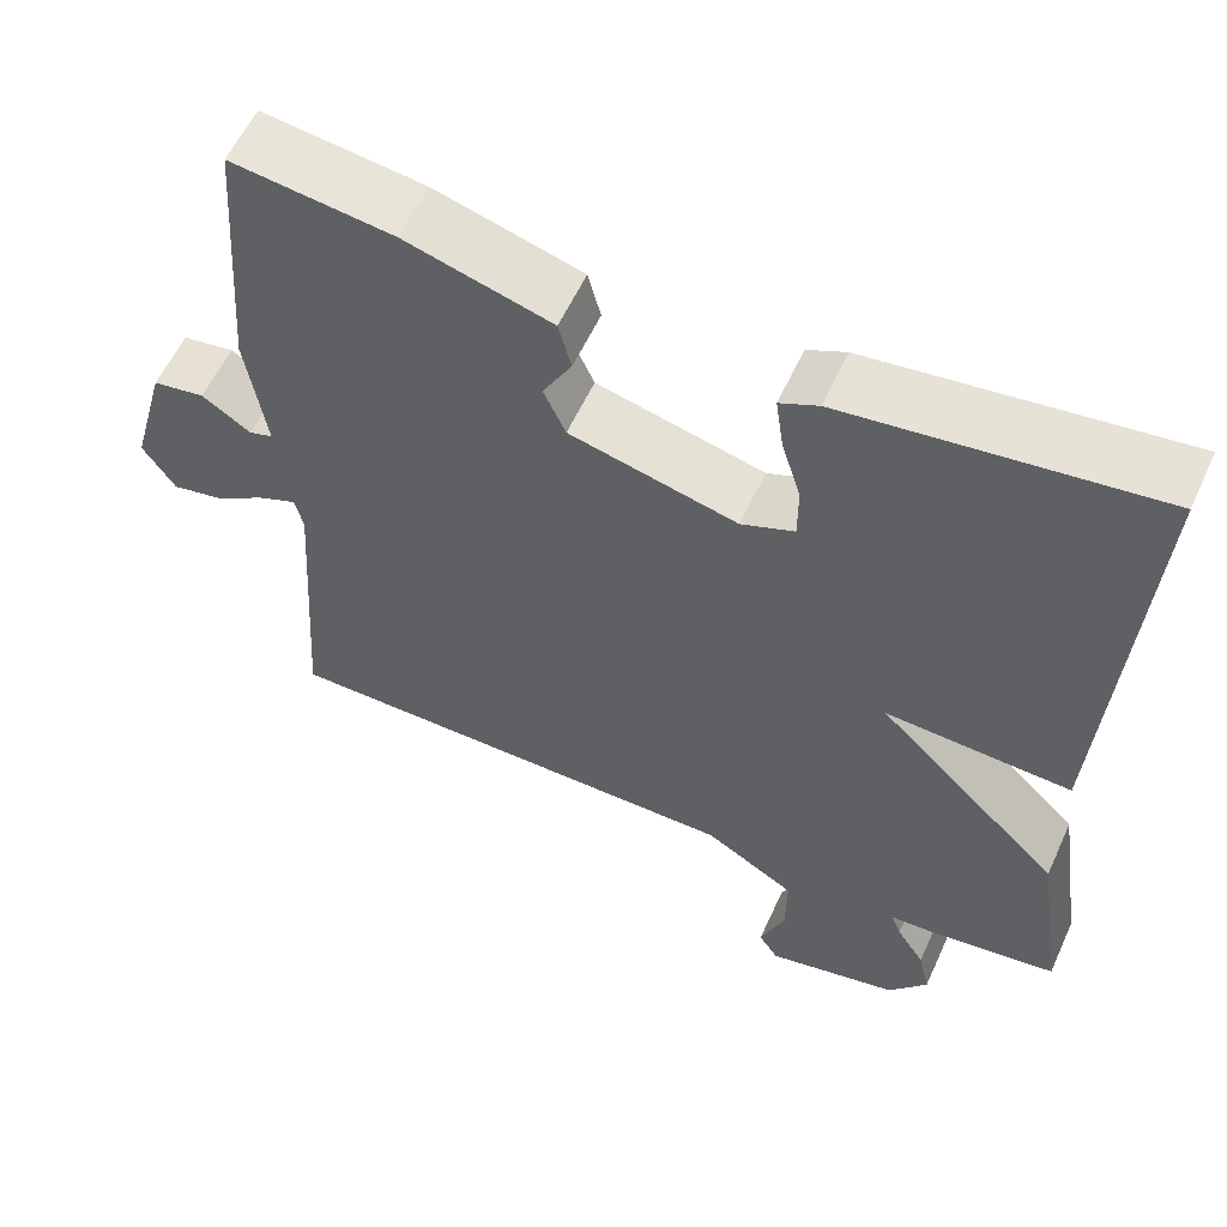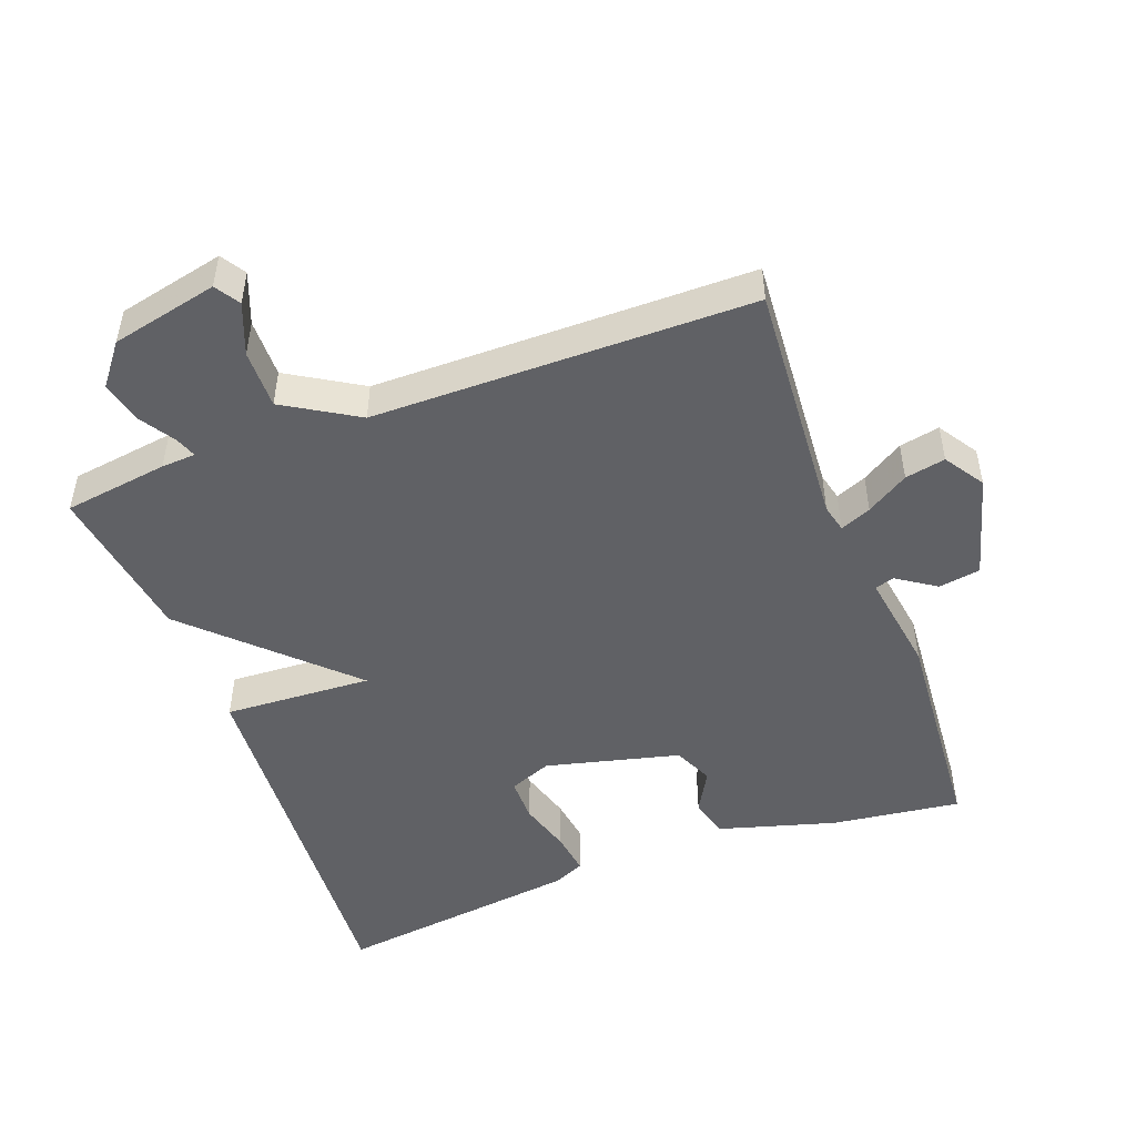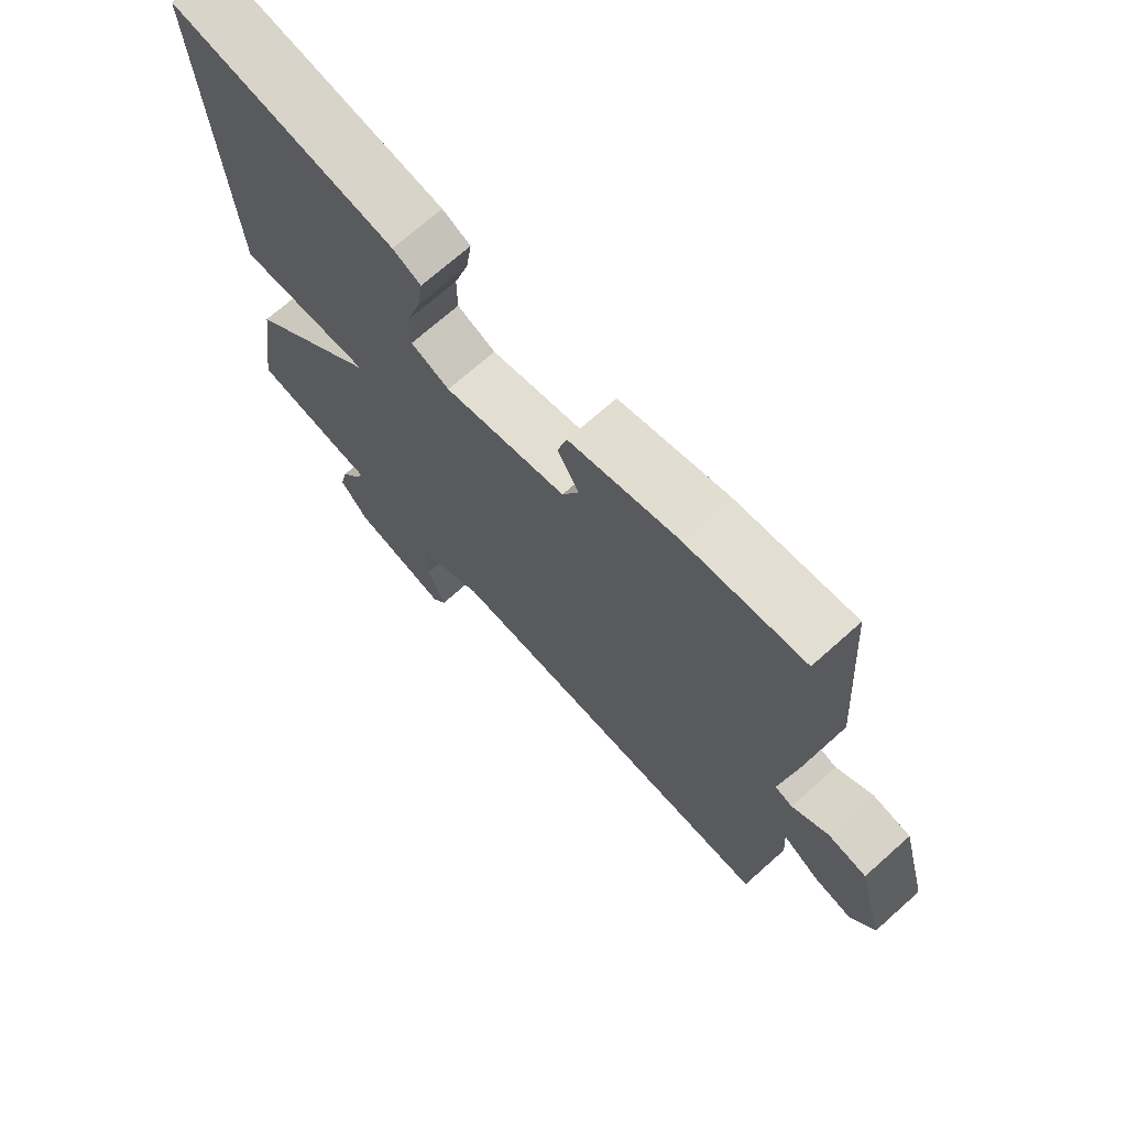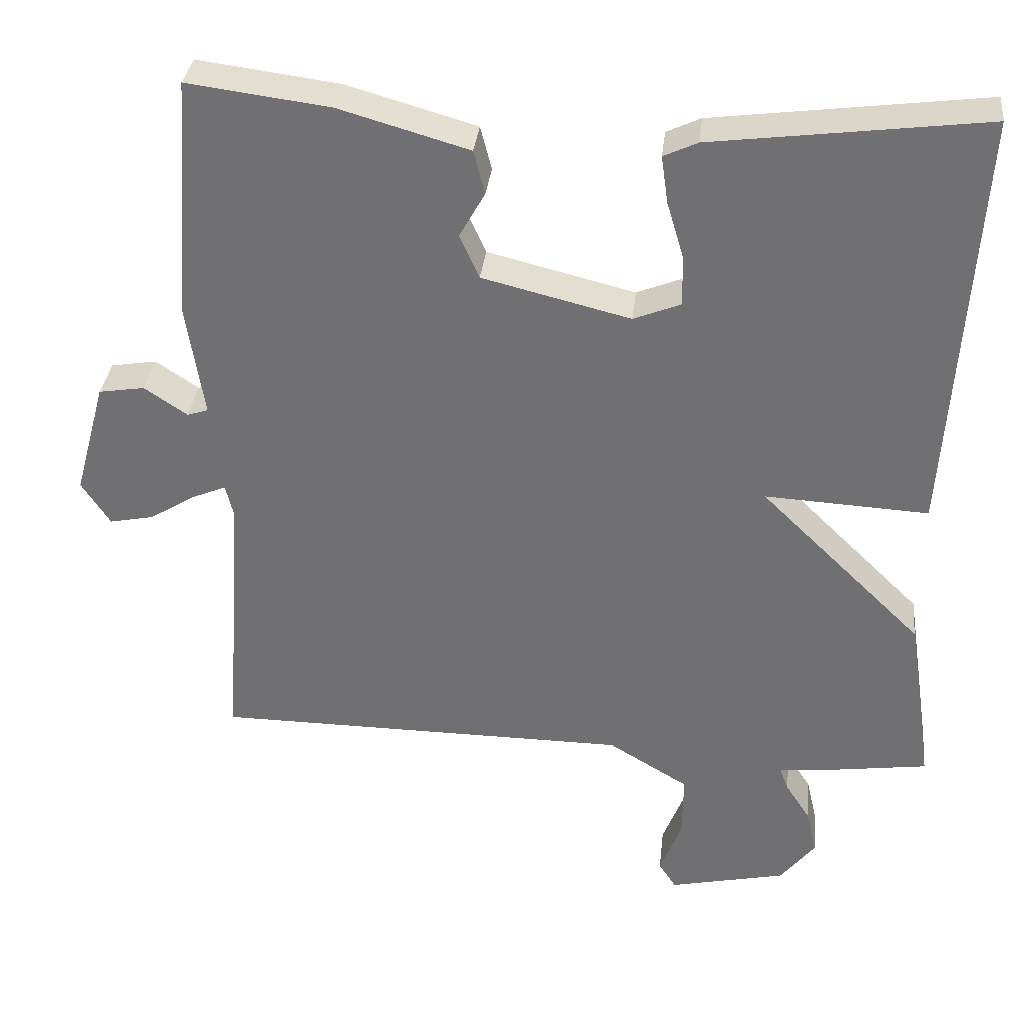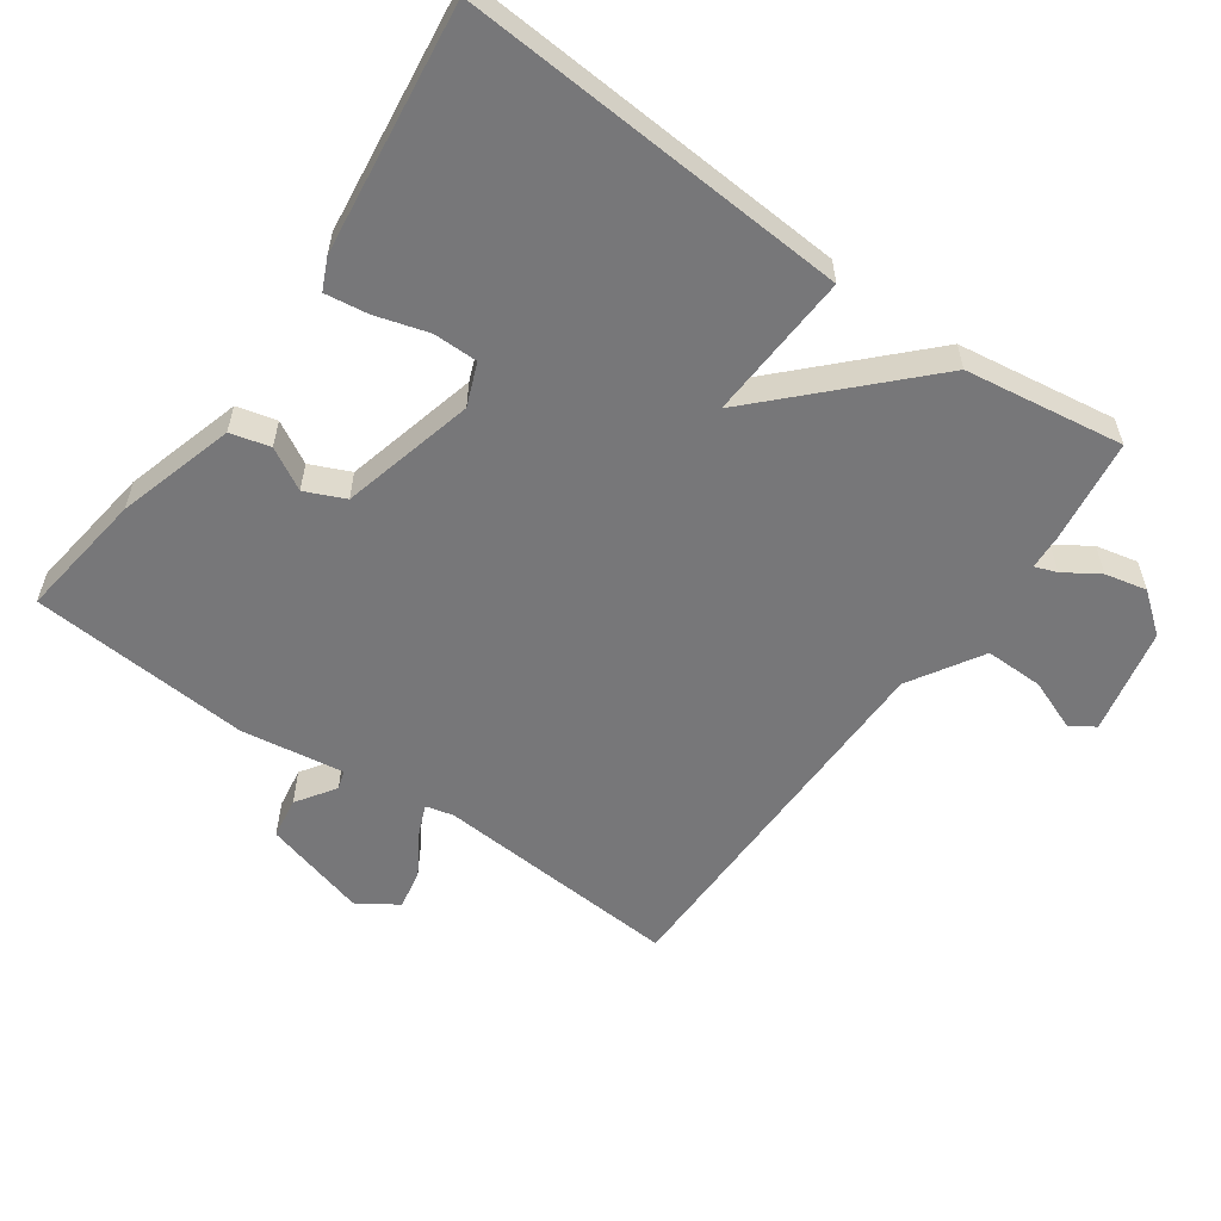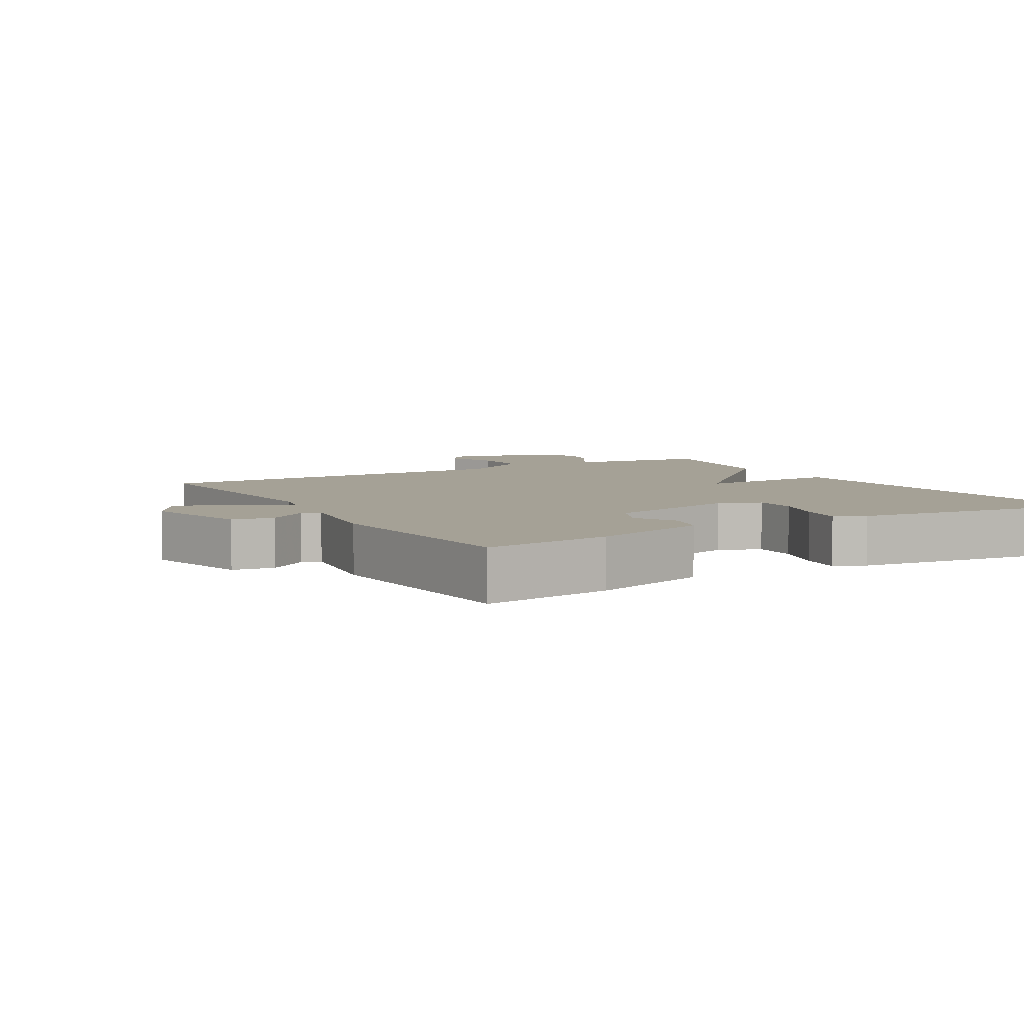
<metadata>
{"format":"obj","ext":"obj","renderer":"f3d","projection":"perspective","resolution":1024,"background":"white","views":[{"elev":58.3,"azim":24.5,"up":"+Z"},{"elev":-48.9,"azim":-159.7,"up":"+Y"},{"elev":70.9,"azim":-131.7,"up":"+Z"},{"elev":34.1,"azim":6.4,"up":"+Z"},{"elev":-57.2,"azim":54.5,"up":"+Y"},{"elev":6.0,"azim":-30.4,"up":"+Y"}]}
</metadata>
<code>
v -0.5 0.07 0.5
v -0.311 0.07 0.476
v -0.139 0.07 0.427
v -0.124 0.07 0.369
v -0.158 0.07 0.308
v -0.132 0.07 0.25
v 0.064 0.07 0.202
v 0.126 0.07 0.227
v 0.126 0.07 0.292
v 0.103 0.07 0.369
v 0.094 0.07 0.432
v 0.139 0.07 0.453
v 0.5 0.07 0.5
v 0.465 0.07 -0.068
v 0.248 0.07 -0.057
v 0.465 0.07 -0.268
v 0.5 0.07 -0.5
v 0.347 0.07 -0.522
v 0.297 0.07 -0.525
v 0.309 0.07 -0.557
v 0.342 0.07 -0.608
v 0.356 0.07 -0.669
v 0.31 0.07 -0.728
v 0.154 0.07 -0.763
v 0.131 0.07 -0.727
v 0.16 0.07 -0.652
v 0.161 0.07 -0.566
v 0.054 0.07 -0.502
v -0.5 0.07 -0.5
v -0.476 0.07 -0.138
v -0.486 0.07 -0.097
v -0.531 0.07 -0.116
v -0.592 0.07 -0.154
v -0.651 0.07 -0.166
v -0.689 0.07 -0.108
v -0.647 0.07 0.045
v -0.586 0.07 0.055
v -0.529 0.07 0.017
v -0.501 0.07 0.026
v -0.524 0.07 0.176
v -0.5 0 0.5
v -0.311 0 0.476
v -0.139 0 0.427
v -0.124 0 0.369
v -0.158 0 0.308
v -0.132 0 0.25
v 0.064 0 0.202
v 0.126 0 0.227
v 0.126 0 0.292
v 0.103 0 0.369
v 0.094 0 0.432
v 0.139 0 0.453
v 0.5 0 0.5
v 0.465 0 -0.068
v 0.248 0 -0.057
v 0.465 0 -0.268
v 0.5 0 -0.5
v 0.347 0 -0.522
v 0.297 0 -0.525
v 0.309 0 -0.557
v 0.342 0 -0.608
v 0.356 0 -0.669
v 0.31 0 -0.728
v 0.154 0 -0.763
v 0.131 0 -0.727
v 0.16 0 -0.652
v 0.161 0 -0.566
v 0.054 0 -0.502
v -0.5 0 -0.5
v -0.476 0 -0.138
v -0.486 0 -0.097
v -0.531 0 -0.116
v -0.592 0 -0.154
v -0.651 0 -0.166
v -0.689 0 -0.108
v -0.647 0 0.045
v -0.586 0 0.055
v -0.529 0 0.017
v -0.501 0 0.026
v -0.524 0 0.176
f 3 4 5
f 2 3 5
f 1 2 5
f 40 1 5
f 39 40 5
f 36 37 38
f 35 36 38
f 34 35 38
f 33 34 38
f 32 33 38
f 31 32 38 39
f 39 5 6
f 31 39 6
f 30 31 6
f 30 6 7
f 29 30 7
f 28 29 7
f 24 25 26
f 23 24 26
f 22 23 26
f 21 22 26
f 20 21 26
f 19 20 26 27
f 17 18 19
f 16 17 19
f 15 16 19
f 28 7 8
f 27 28 8
f 19 27 8
f 15 19 8
f 13 14 15
f 12 13 15
f 11 12 15
f 10 11 15
f 9 10 15
f 8 9 15
f 45 44 43
f 45 43 42
f 45 42 41
f 45 41 80
f 45 80 79
f 78 77 76
f 78 76 75
f 78 75 74
f 78 74 73
f 78 73 72
f 79 78 72 71
f 46 45 79
f 46 79 71
f 46 71 70
f 47 46 70
f 47 70 69
f 47 69 68
f 66 65 64
f 66 64 63
f 66 63 62
f 66 62 61
f 66 61 60
f 67 66 60 59
f 59 58 57
f 59 57 56
f 59 56 55
f 48 47 68
f 48 68 67
f 48 67 59
f 48 59 55
f 55 54 53
f 55 53 52
f 55 52 51
f 55 51 50
f 55 50 49
f 55 49 48
f 1 41 42 2
f 2 42 43 3
f 3 43 44 4
f 4 44 45 5
f 5 45 46 6
f 6 46 47 7
f 7 47 48 8
f 8 48 49 9
f 9 49 50 10
f 10 50 51 11
f 11 51 52 12
f 12 52 53 13
f 13 53 54 14
f 14 54 55 15
f 15 55 56 16
f 16 56 57 17
f 17 57 58 18
f 18 58 59 19
f 19 59 60 20
f 20 60 61 21
f 21 61 62 22
f 22 62 63 23
f 23 63 64 24
f 24 64 65 25
f 25 65 66 26
f 26 66 67 27
f 27 67 68 28
f 28 68 69 29
f 29 69 70 30
f 30 70 71 31
f 31 71 72 32
f 32 72 73 33
f 33 73 74 34
f 34 74 75 35
f 35 75 76 36
f 36 76 77 37
f 37 77 78 38
f 38 78 79 39
f 39 79 80 40
f 40 80 41 1

</code>
